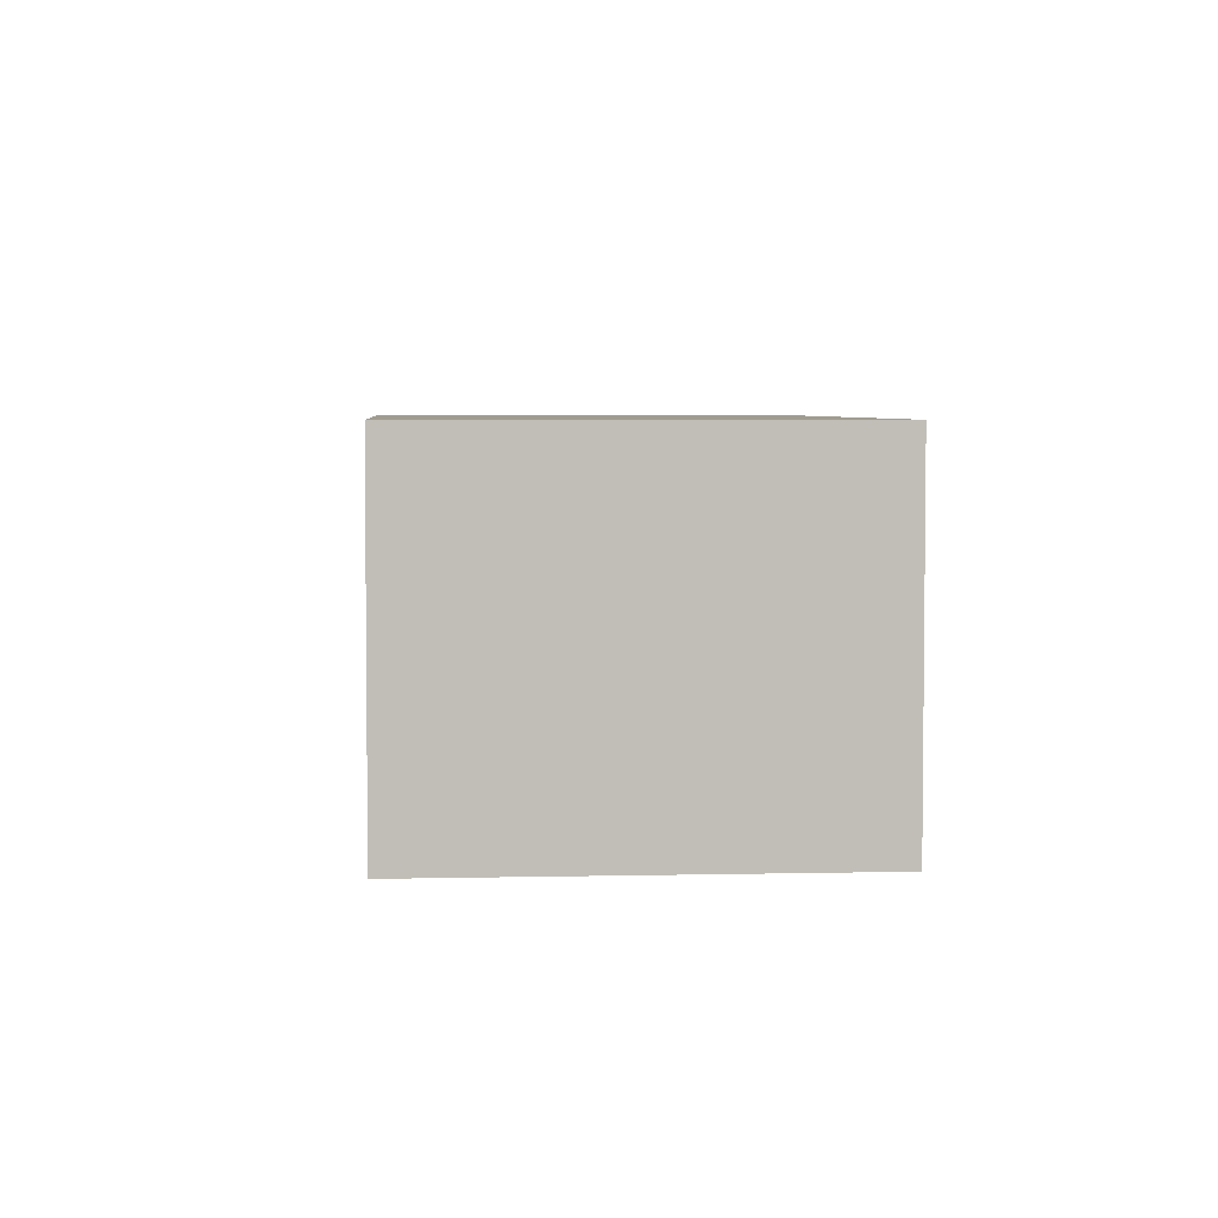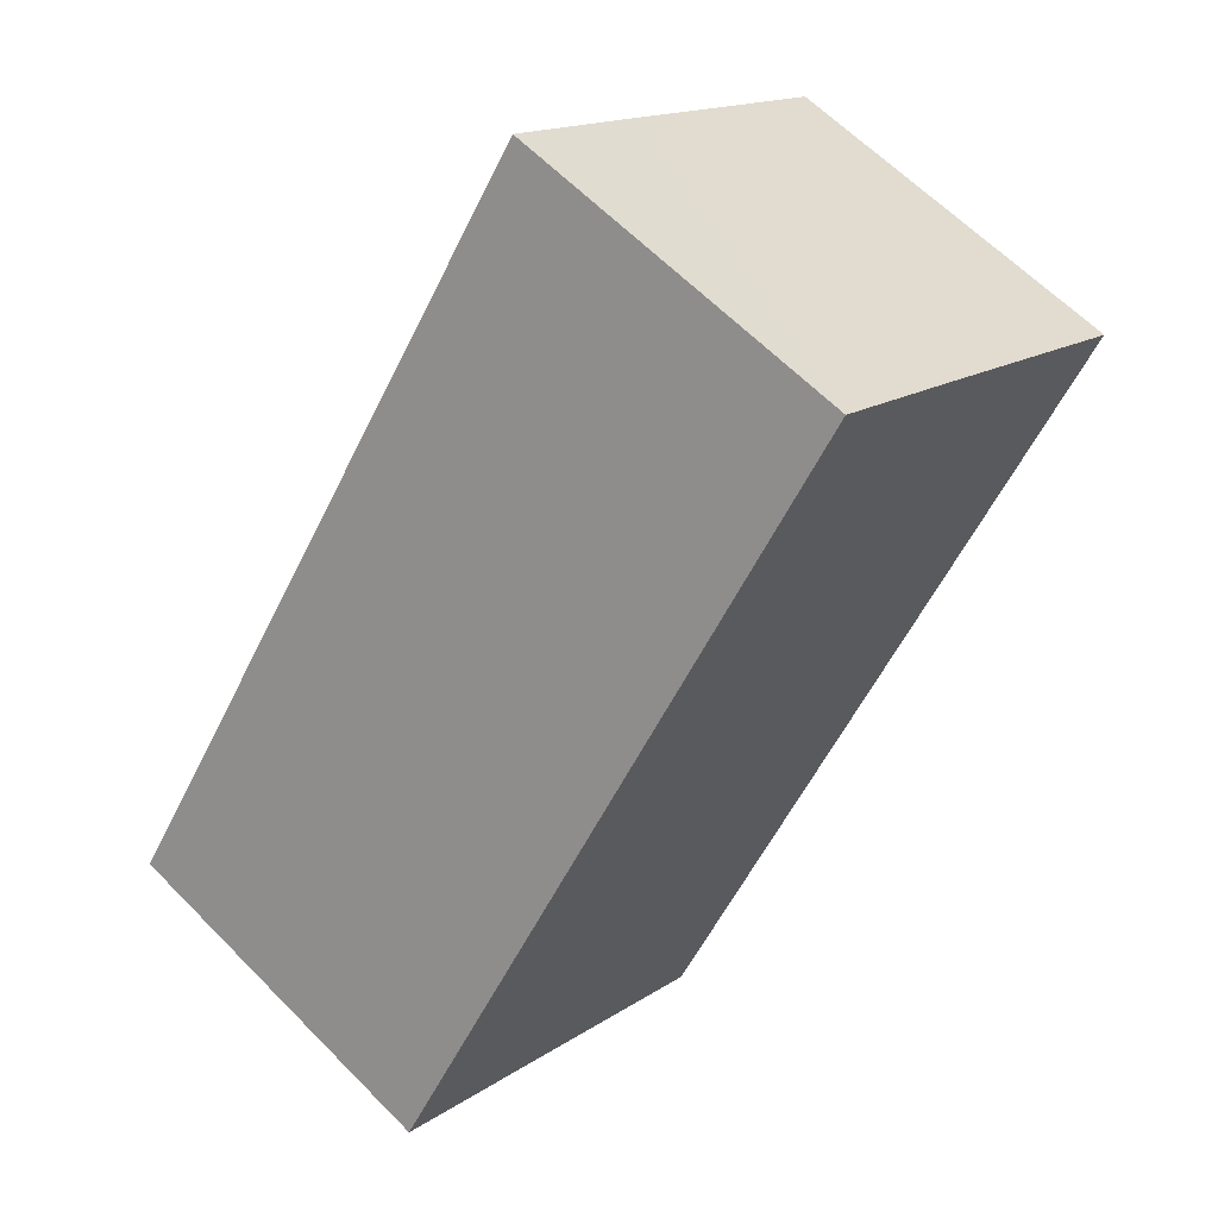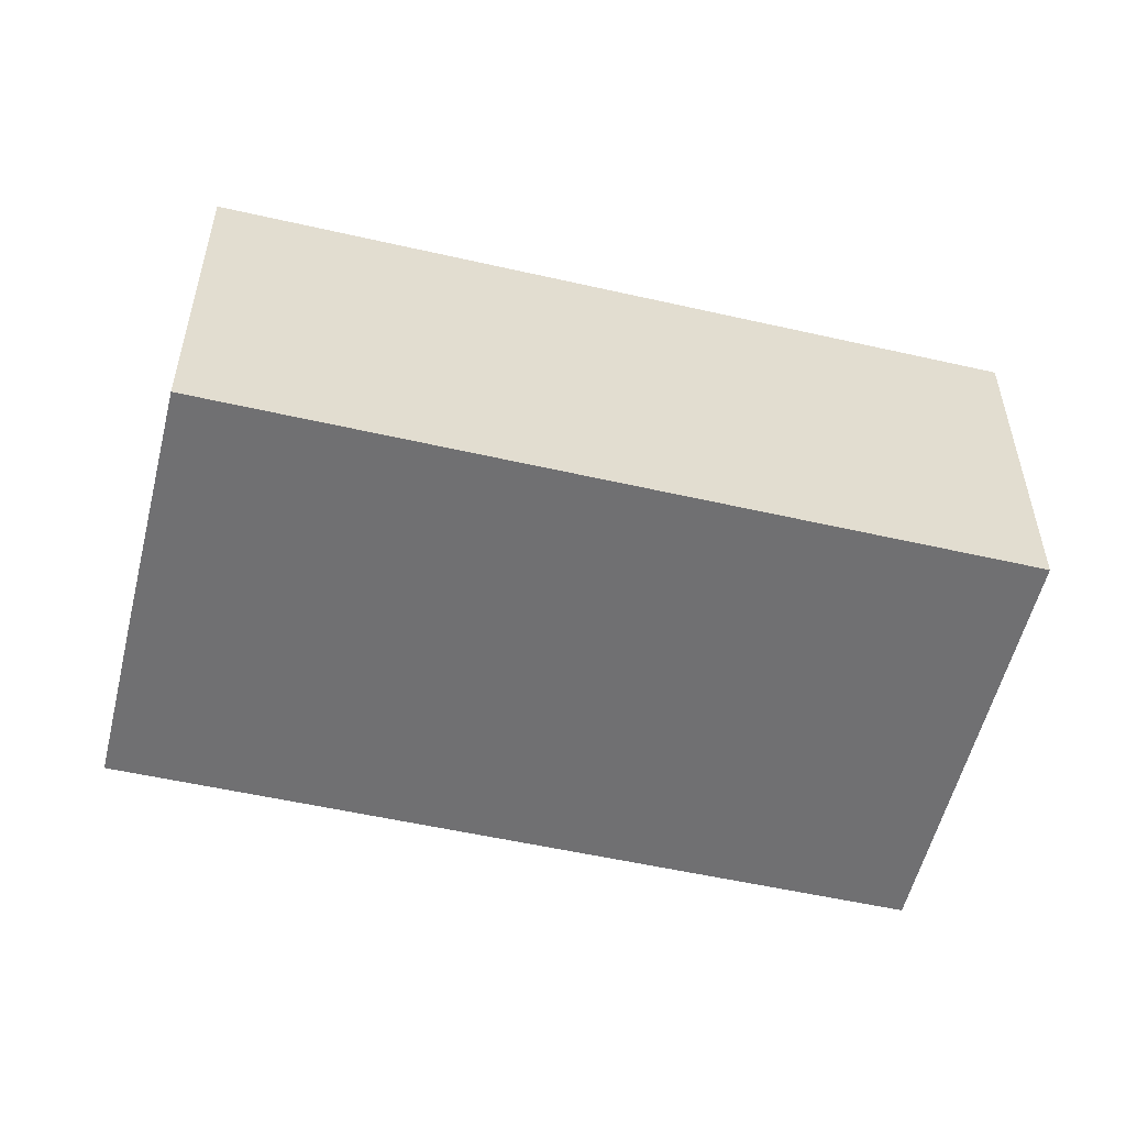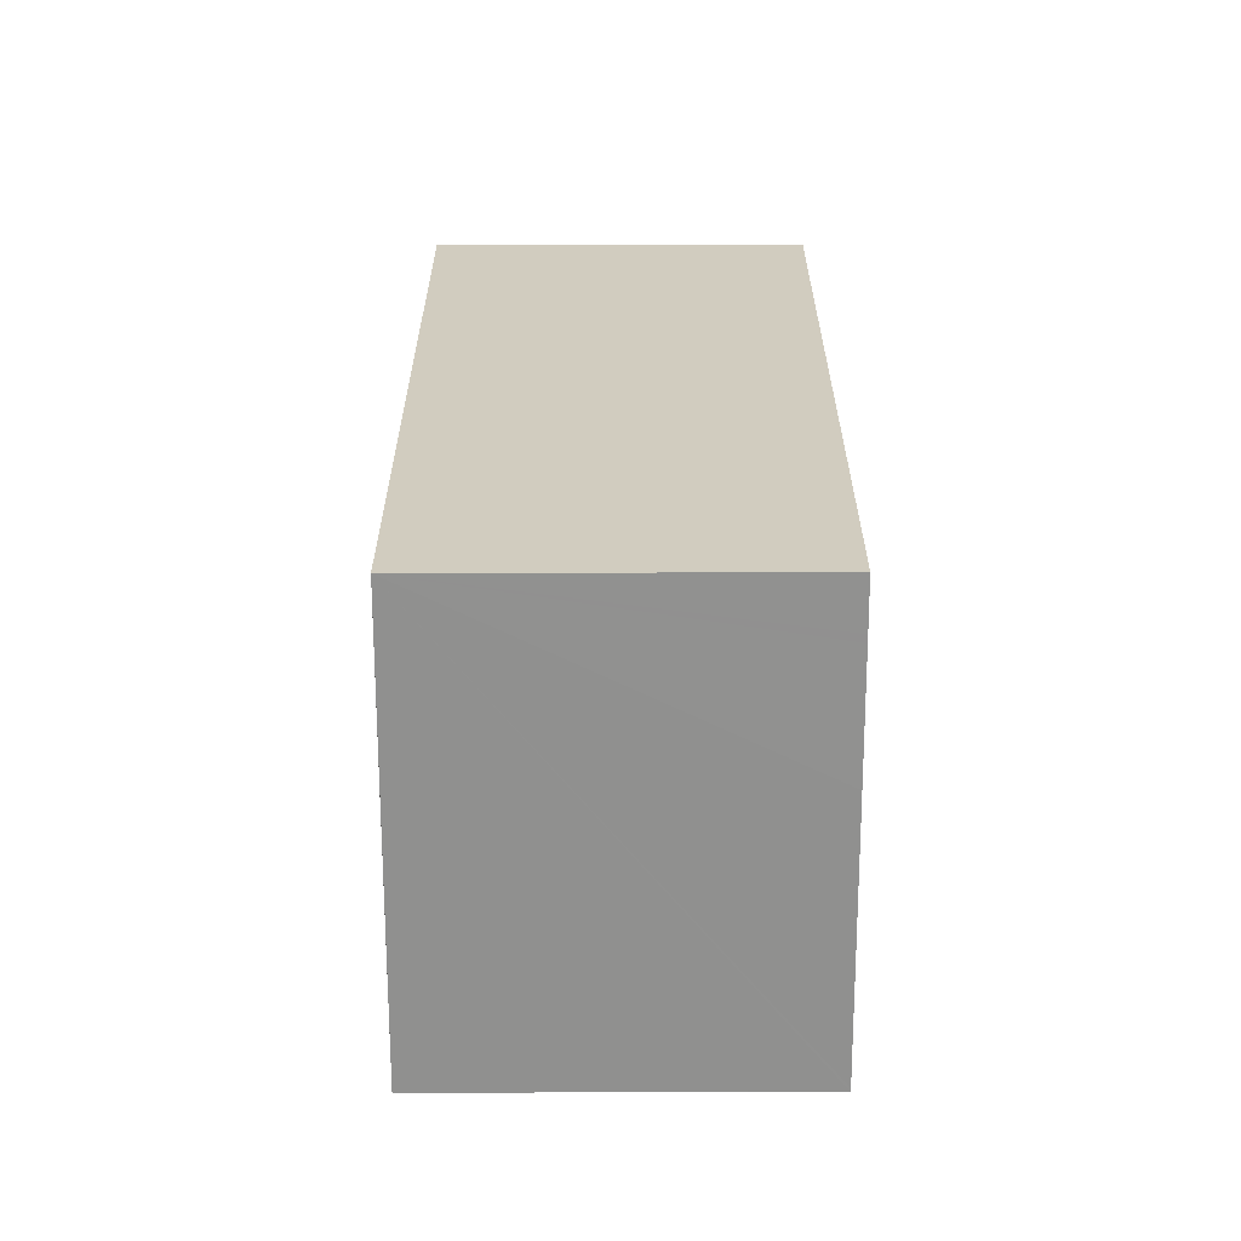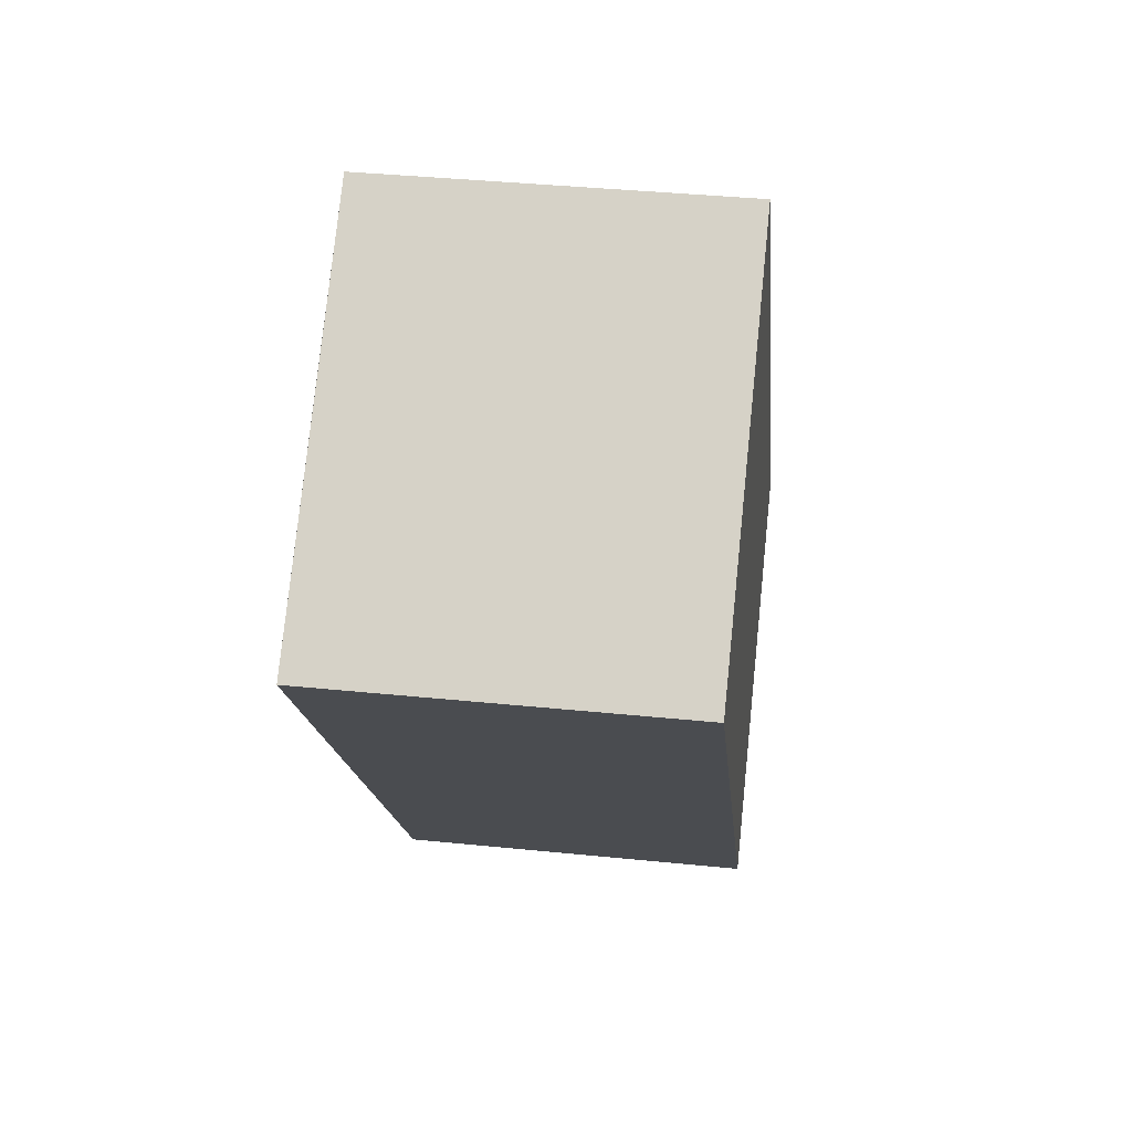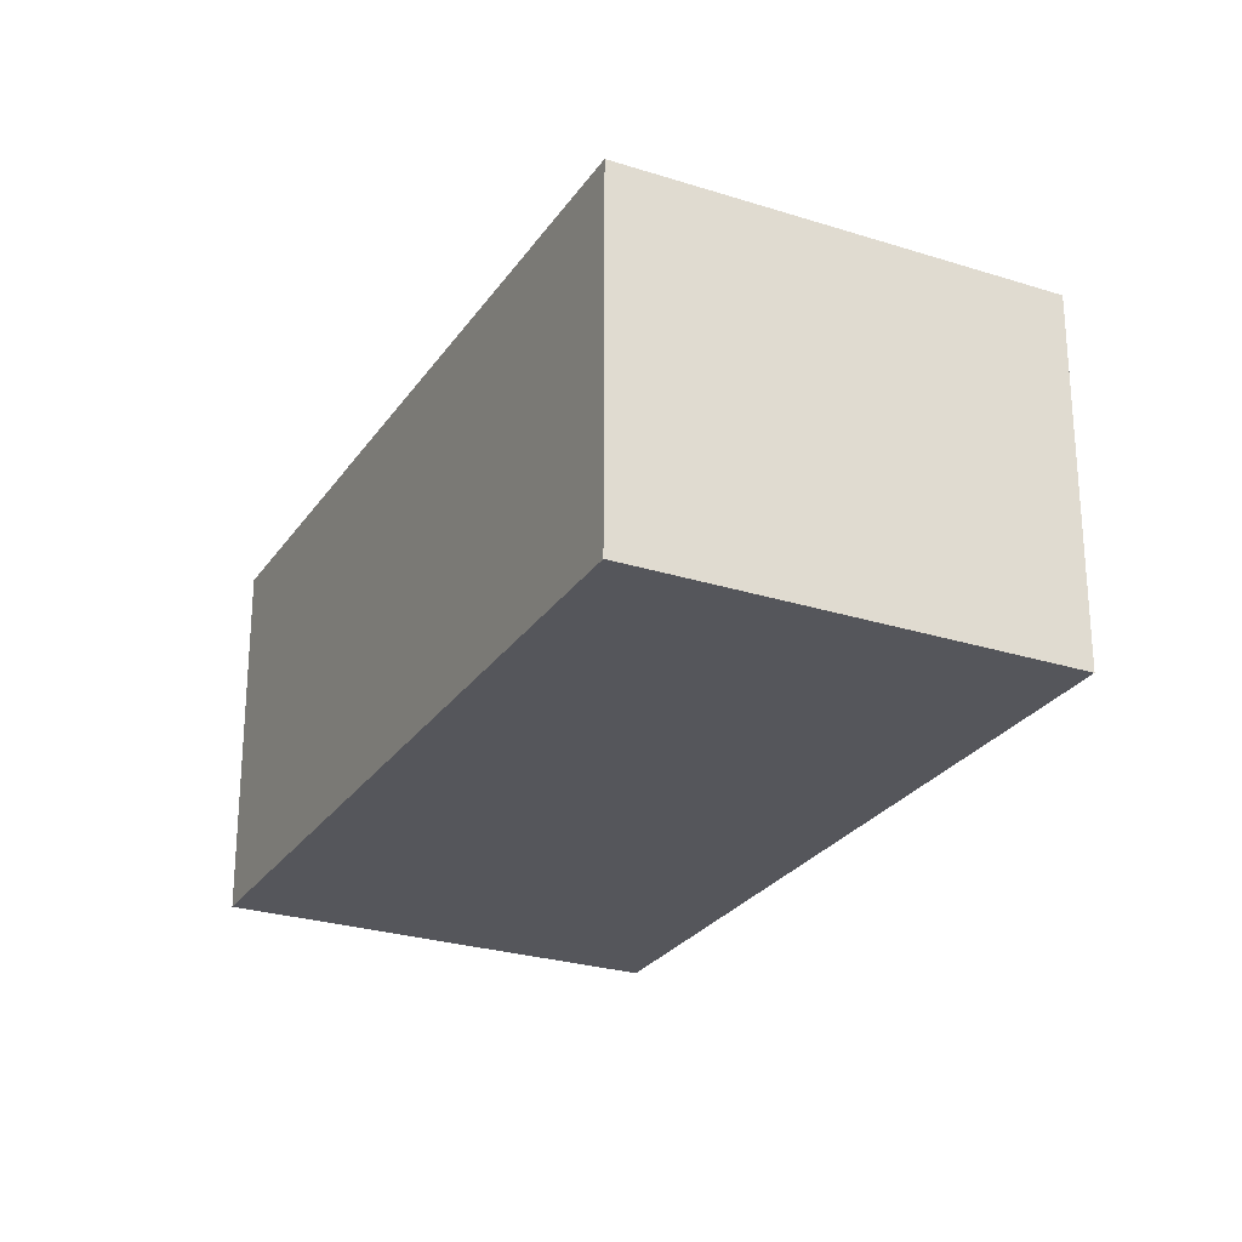
<metadata>
{"format":"obj","ext":"obj","renderer":"f3d","projection":"perspective","resolution":1024,"background":"white","views":[{"elev":4.4,"azim":-147.2,"up":"+Y"},{"elev":62.3,"azim":-44.2,"up":"+Z"},{"elev":-55.0,"azim":113.5,"up":"+Y"},{"elev":77.2,"azim":89.9,"up":"+Z"},{"elev":38.5,"azim":97.3,"up":"+Z"},{"elev":-26.3,"azim":-169.5,"up":"+Y"}]}
</metadata>
<code>
v  12.38 8.362 14.61
v  0 8.362 5.12e-16
v  11.47 8.362 15.3
v  8.163 8.362 -6.191
v  12.51 8.362 14.51
v  14.76 8.362 12.82
v  19.63 8.362 9.115
v  19.69 8.362 9.067
v  19.69 -5.552e-16 9.067
v  8.163 3.791e-16 -6.191
v  0 0 0
v  11.47 -9.367e-16 15.3
v  19.63 -5.581e-16 9.115
v  12.38 -8.947e-16 14.61
v  12.51 -8.885e-16 14.51
v  14.76 -7.852e-16 12.82
g defaultobject
f 1 2 3
f 2 1 4
f 4 1 5
f 4 5 6
f 4 6 7
f 4 7 8
f 9 4 8
f 4 9 10
f 10 2 4
f 2 10 11
f 11 3 2
f 3 11 12
f 12 1 3
f 1 12 5
f 5 12 6
f 6 12 7
f 7 12 8
f 8 12 13
f 8 13 9
f 13 12 14
f 13 14 15
f 13 15 16
f 10 12 11
f 12 10 13
f 13 10 9
f 12 13 14
f 14 13 15
f 15 13 16

</code>
